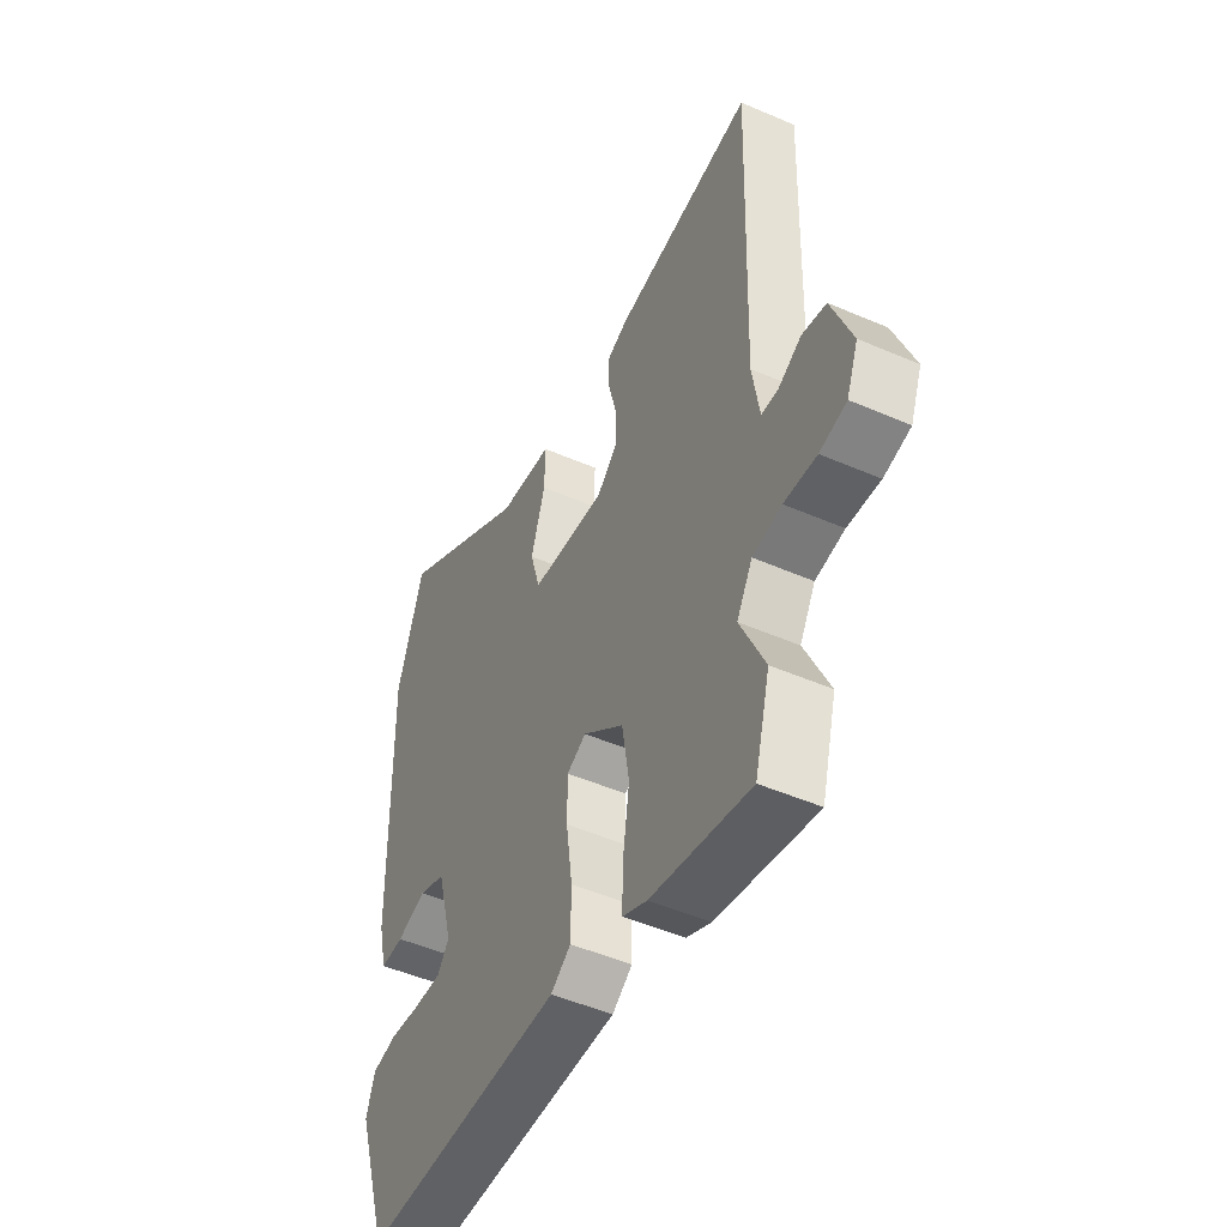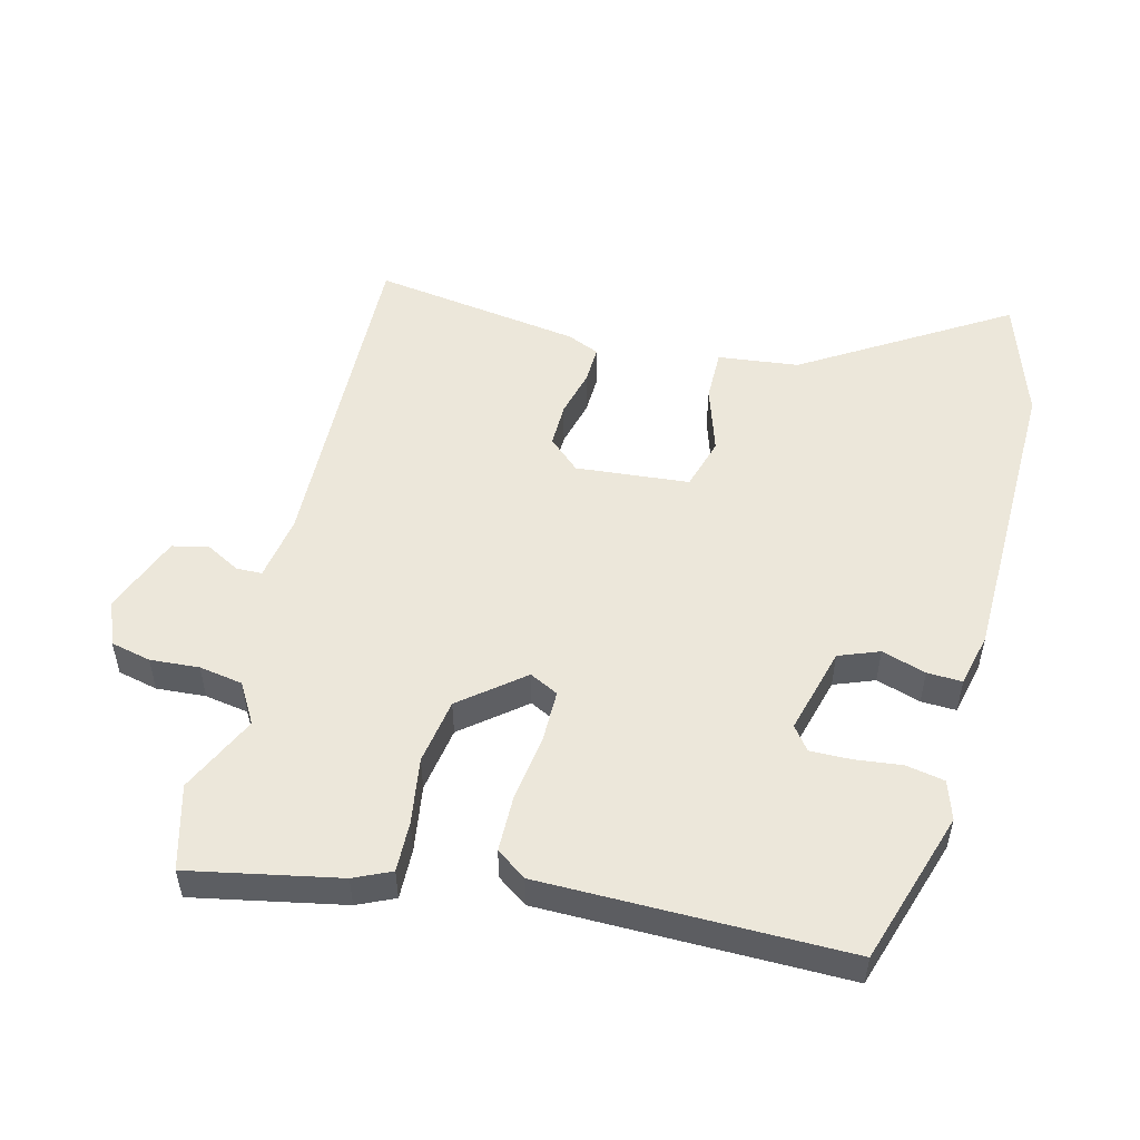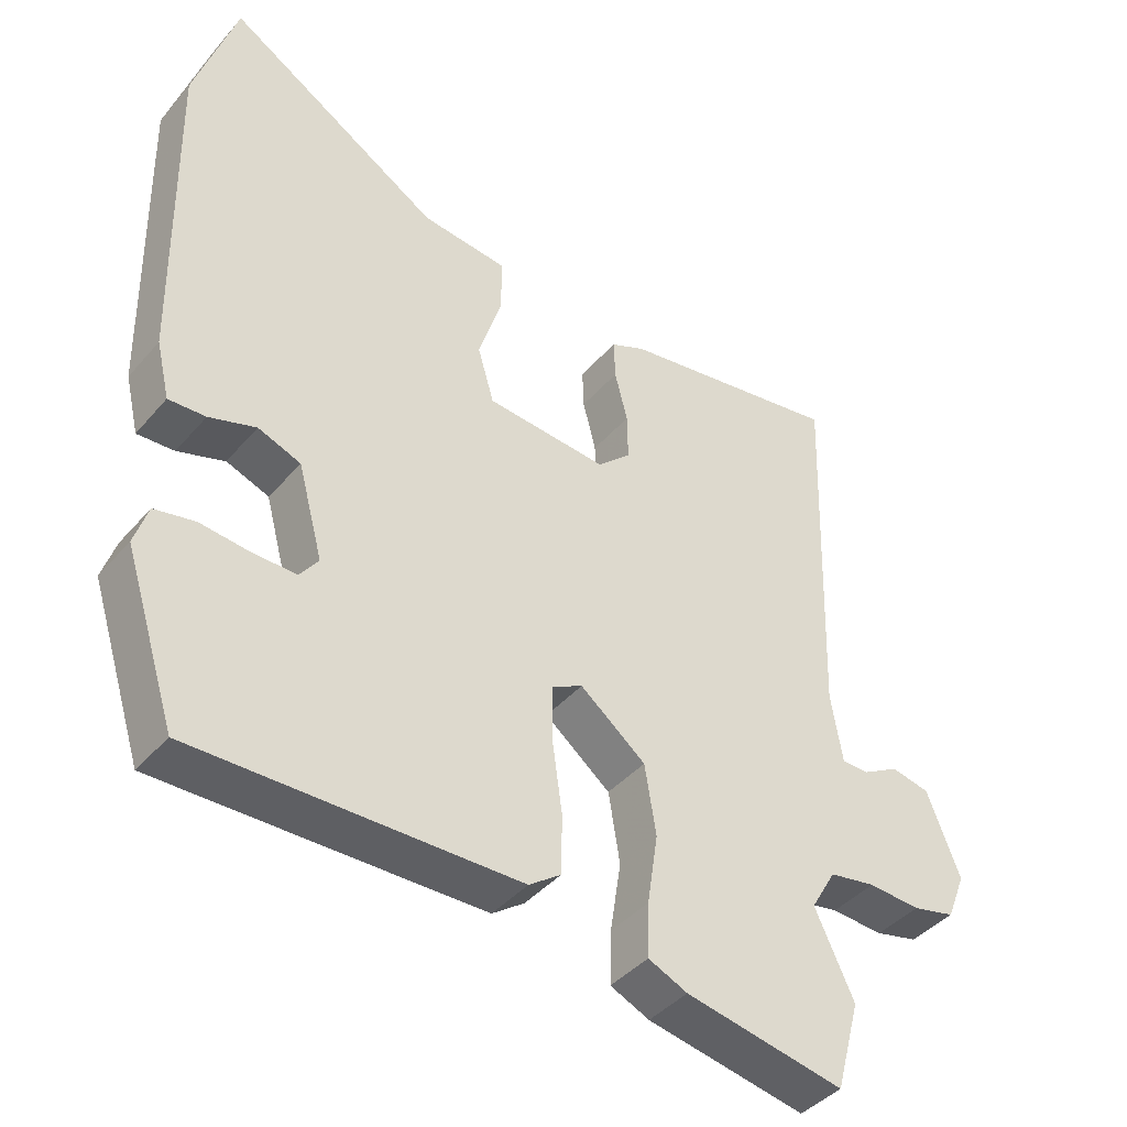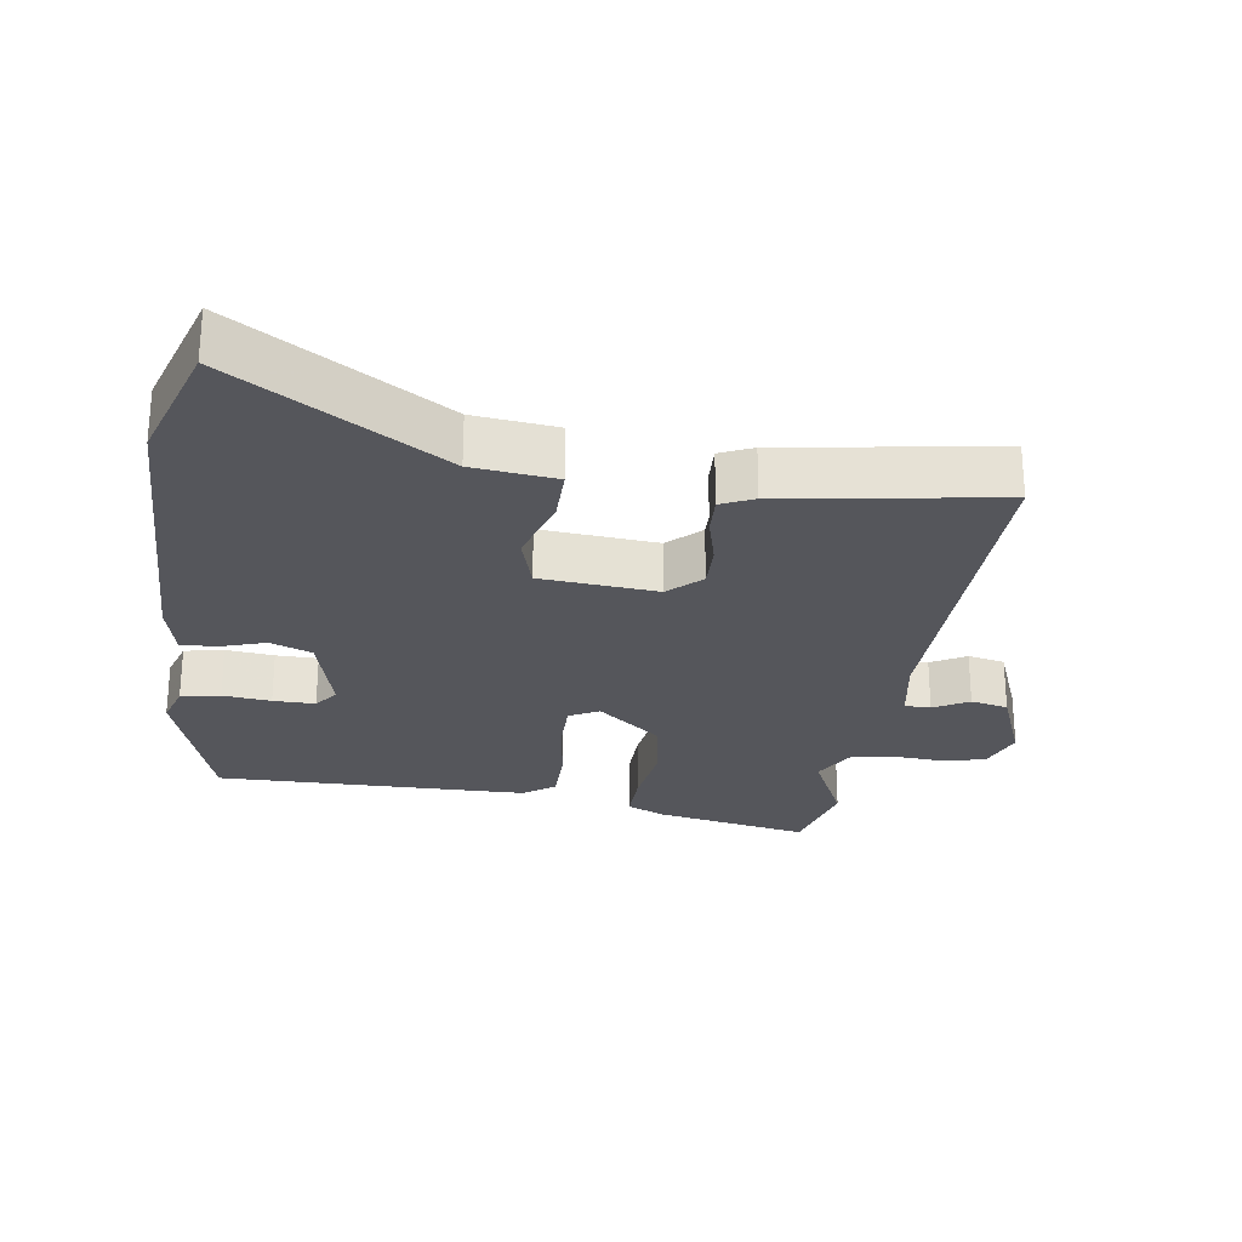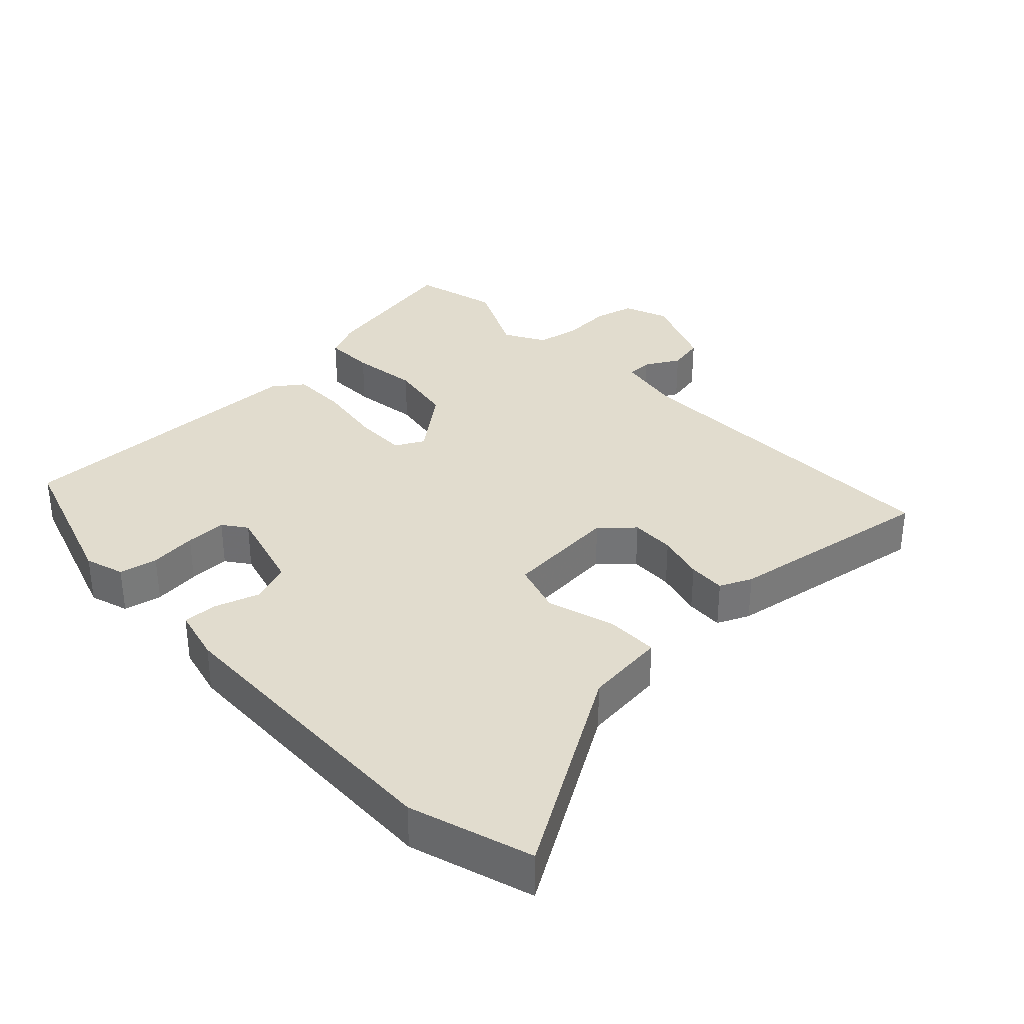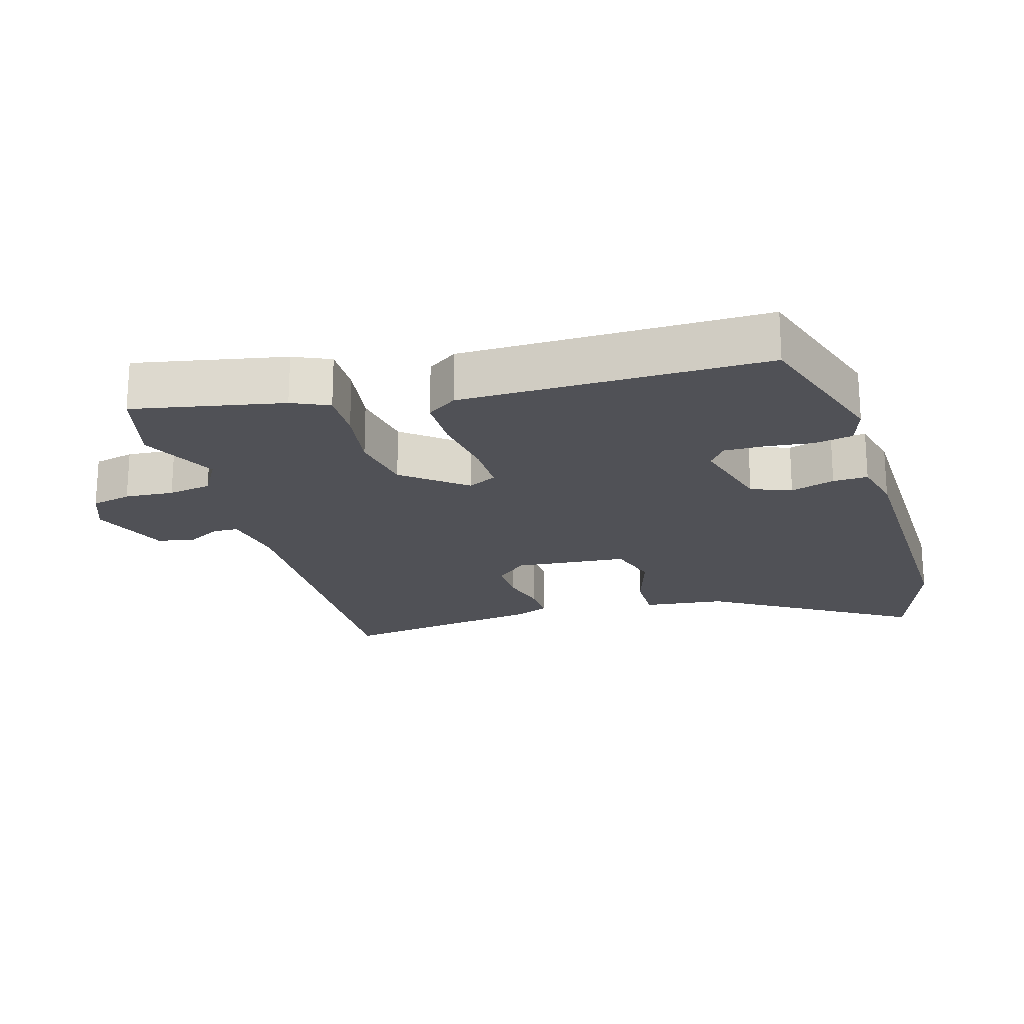
<metadata>
{"format":"obj","ext":"obj","renderer":"f3d","projection":"perspective","resolution":1024,"background":"white","views":[{"elev":-48.8,"azim":64.2,"up":"+Z"},{"elev":52.2,"azim":-165.8,"up":"+Y"},{"elev":-41.2,"azim":-36.6,"up":"+Z"},{"elev":-26.2,"azim":-8.0,"up":"+Y"},{"elev":34.0,"azim":-43.0,"up":"+Y"},{"elev":-20.5,"azim":-163.5,"up":"+Y"}]}
</metadata>
<code>
v -0.502 0.07 0.495
v -0.443 0.07 0.676
v -0.142 0.07 0.49
v -0.021 0.07 0.476
v -0.022 0.07 0.398
v -0.054 0.07 0.298
v -0.031 0.07 0.22
v 0.138 0.07 0.205
v 0.185 0.07 0.248
v 0.184 0.07 0.314
v 0.166 0.07 0.385
v 0.164 0.07 0.441
v 0.212 0.07 0.462
v 0.524 0.07 0.509
v 0.509 0.07 0.002
v 0.525 0.07 -0.096
v 0.563 0.07 -0.097
v 0.614 0.07 -0.069
v 0.668 0.07 -0.081
v 0.714 0.07 -0.199
v 0.688 0.07 -0.265
v 0.628 0.07 -0.279
v 0.555 0.07 -0.274
v 0.49 0.07 -0.285
v 0.455 0.07 -0.345
v 0.51 0.07 -0.462
v 0.476 0.07 -0.588
v 0.253 0.07 -0.544
v 0.198 0.07 -0.519
v 0.2 0.07 -0.444
v 0.215 0.07 -0.345
v 0.199 0.07 -0.247
v 0.107 0.07 -0.173
v 0.064 0.07 -0.195
v 0.064 0.07 -0.273
v 0.078 0.07 -0.373
v 0.077 0.07 -0.456
v 0.032 0.07 -0.488
v -0.422 0.07 -0.492
v -0.495 0.07 -0.263
v -0.476 0.07 -0.205
v -0.419 0.07 -0.194
v -0.349 0.07 -0.202
v -0.288 0.07 -0.203
v -0.262 0.07 -0.168
v -0.297 0.07 -0.038
v -0.357 0.07 -0.015
v -0.423 0.07 -0.036
v -0.475 0.07 -0.038
v -0.494 0.07 0.042
v -0.502 0 0.495
v -0.443 0 0.676
v -0.142 0 0.49
v -0.021 0 0.476
v -0.022 0 0.398
v -0.054 0 0.298
v -0.031 0 0.22
v 0.138 0 0.205
v 0.185 0 0.248
v 0.184 0 0.314
v 0.166 0 0.385
v 0.164 0 0.441
v 0.212 0 0.462
v 0.524 0 0.509
v 0.509 0 0.002
v 0.525 0 -0.096
v 0.563 0 -0.097
v 0.614 0 -0.069
v 0.668 0 -0.081
v 0.714 0 -0.199
v 0.688 0 -0.265
v 0.628 0 -0.279
v 0.555 0 -0.274
v 0.49 0 -0.285
v 0.455 0 -0.345
v 0.51 0 -0.462
v 0.476 0 -0.588
v 0.253 0 -0.544
v 0.198 0 -0.519
v 0.2 0 -0.444
v 0.215 0 -0.345
v 0.199 0 -0.247
v 0.107 0 -0.173
v 0.064 0 -0.195
v 0.064 0 -0.273
v 0.078 0 -0.373
v 0.077 0 -0.456
v 0.032 0 -0.488
v -0.422 0 -0.492
v -0.495 0 -0.263
v -0.476 0 -0.205
v -0.419 0 -0.194
v -0.349 0 -0.202
v -0.288 0 -0.203
v -0.262 0 -0.168
v -0.297 0 -0.038
v -0.357 0 -0.015
v -0.423 0 -0.036
v -0.475 0 -0.038
v -0.494 0 0.042
f 1 2 3
f 50 1 3
f 49 50 3
f 48 49 3
f 47 48 3
f 4 5 6
f 3 4 6
f 47 3 6
f 46 47 6
f 45 46 6 7
f 41 42 43
f 40 41 43
f 39 40 43
f 38 39 43
f 37 38 43
f 36 37 43
f 35 36 43
f 35 43 44
f 34 35 44 45
f 29 30 31
f 28 29 31
f 27 28 31
f 26 27 31
f 25 26 31
f 24 25 31 32
f 23 24 32 33
f 21 22 23
f 20 21 23
f 19 20 23
f 18 19 23
f 17 18 23
f 16 17 23 33
f 13 14 15
f 12 13 15
f 11 12 15
f 10 11 15
f 9 10 15 16
f 8 9 16 33
f 33 34 45
f 8 33 45
f 7 8 45
f 53 52 51
f 53 51 100
f 53 100 99
f 53 99 98
f 53 98 97
f 56 55 54
f 56 54 53
f 56 53 97
f 56 97 96
f 57 56 96 95
f 93 92 91
f 93 91 90
f 93 90 89
f 93 89 88
f 93 88 87
f 93 87 86
f 93 86 85
f 94 93 85
f 95 94 85 84
f 81 80 79
f 81 79 78
f 81 78 77
f 81 77 76
f 81 76 75
f 82 81 75 74
f 83 82 74 73
f 73 72 71
f 73 71 70
f 73 70 69
f 73 69 68
f 73 68 67
f 83 73 67 66
f 65 64 63
f 65 63 62
f 65 62 61
f 65 61 60
f 66 65 60 59
f 83 66 59 58
f 95 84 83
f 95 83 58
f 95 58 57
f 1 51 52 2
f 2 52 53 3
f 3 53 54 4
f 4 54 55 5
f 5 55 56 6
f 6 56 57 7
f 7 57 58 8
f 8 58 59 9
f 9 59 60 10
f 10 60 61 11
f 11 61 62 12
f 12 62 63 13
f 13 63 64 14
f 14 64 65 15
f 15 65 66 16
f 16 66 67 17
f 17 67 68 18
f 18 68 69 19
f 19 69 70 20
f 20 70 71 21
f 21 71 72 22
f 22 72 73 23
f 23 73 74 24
f 24 74 75 25
f 25 75 76 26
f 26 76 77 27
f 27 77 78 28
f 28 78 79 29
f 29 79 80 30
f 30 80 81 31
f 31 81 82 32
f 32 82 83 33
f 33 83 84 34
f 34 84 85 35
f 35 85 86 36
f 36 86 87 37
f 37 87 88 38
f 38 88 89 39
f 39 89 90 40
f 40 90 91 41
f 41 91 92 42
f 42 92 93 43
f 43 93 94 44
f 44 94 95 45
f 45 95 96 46
f 46 96 97 47
f 47 97 98 48
f 48 98 99 49
f 49 99 100 50
f 50 100 51 1

</code>
